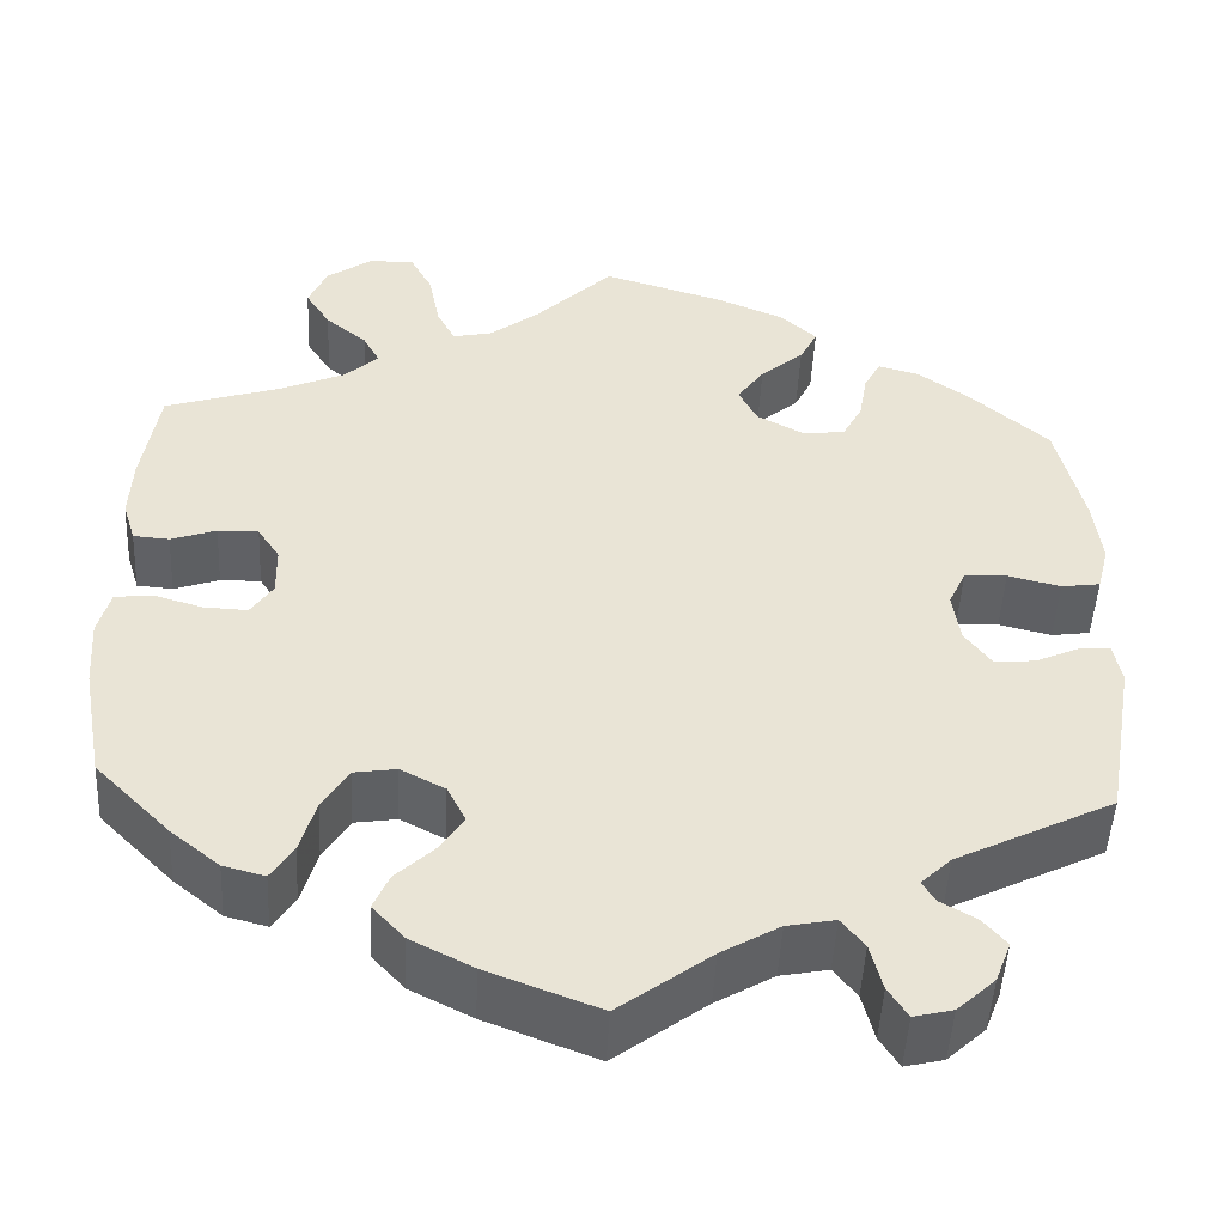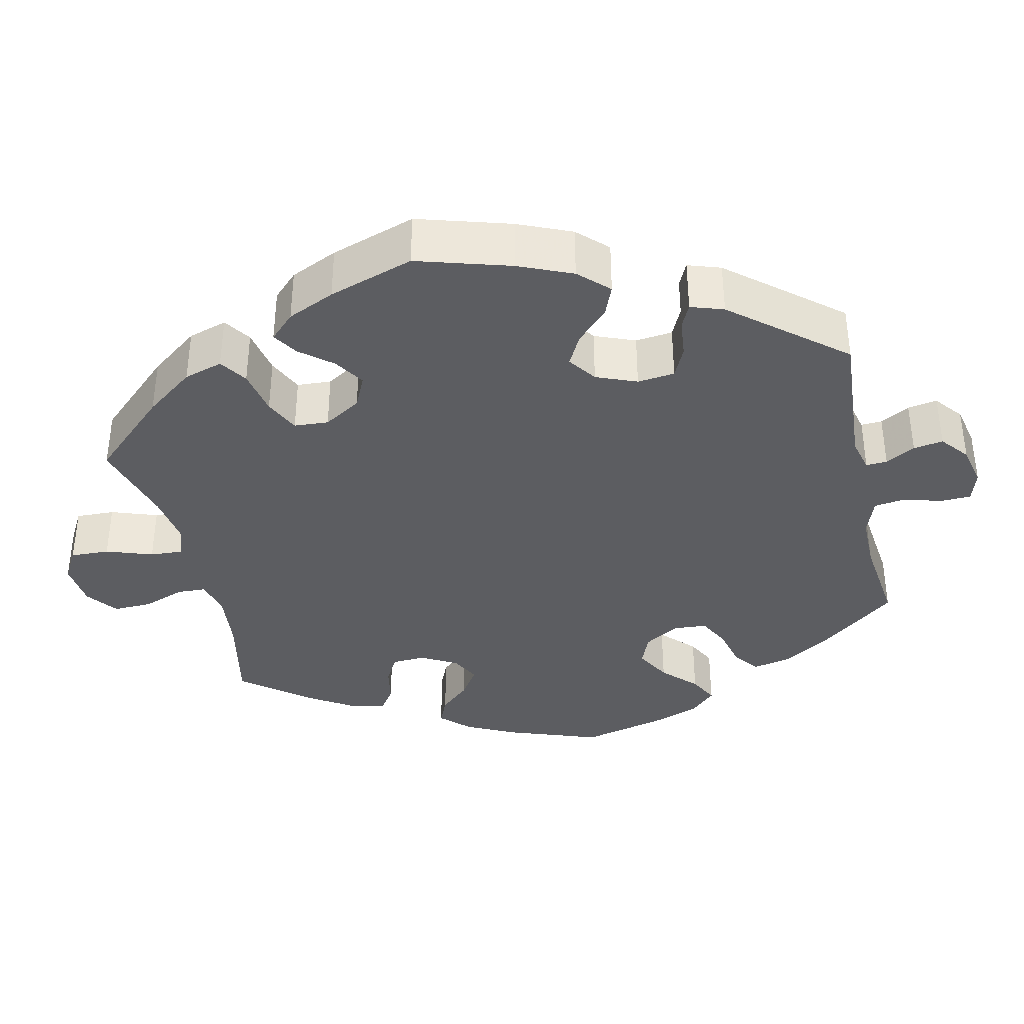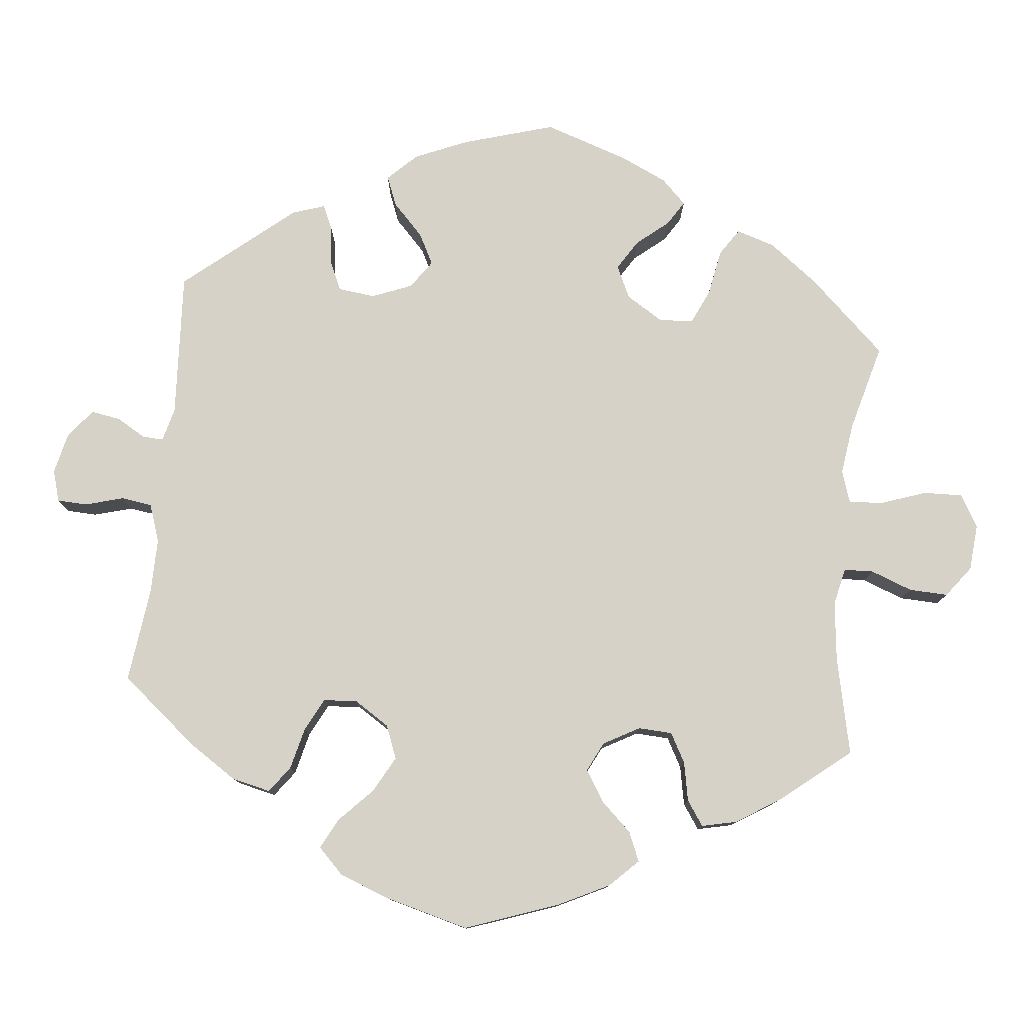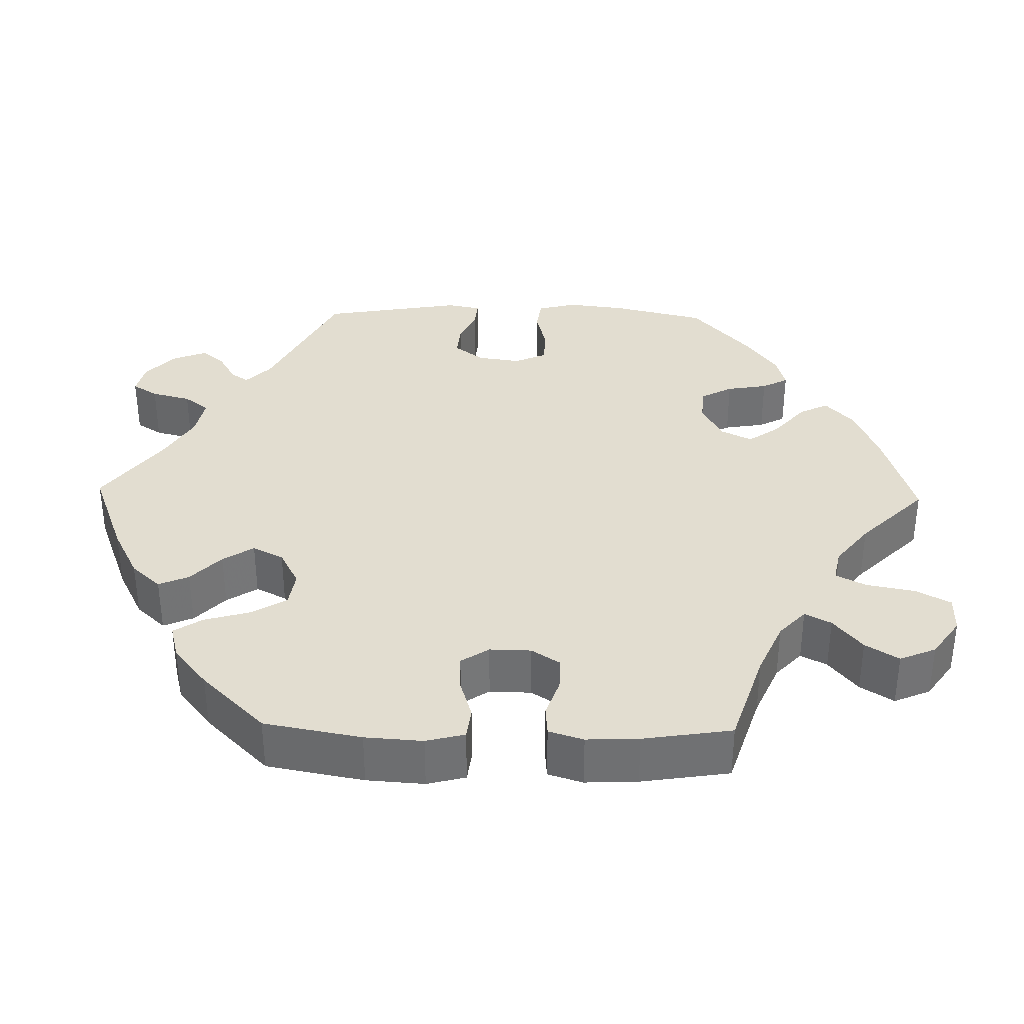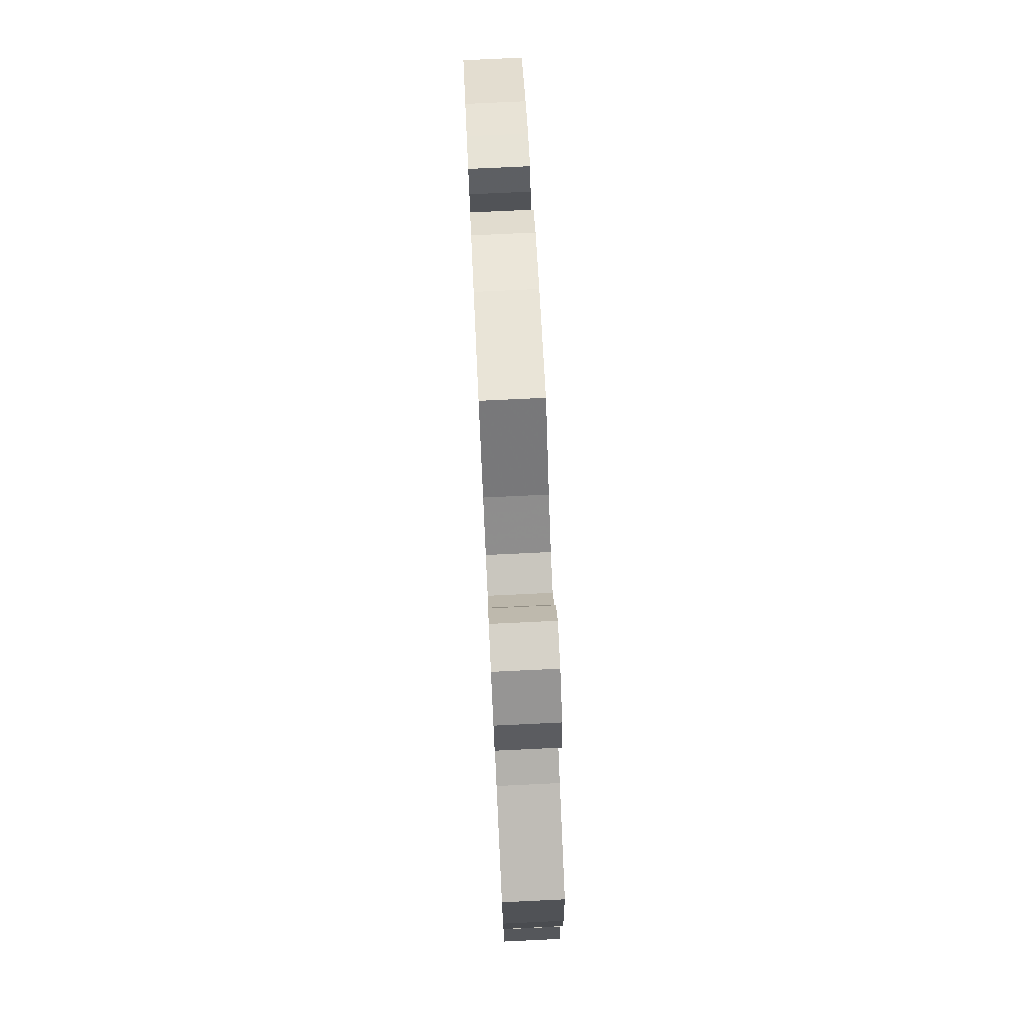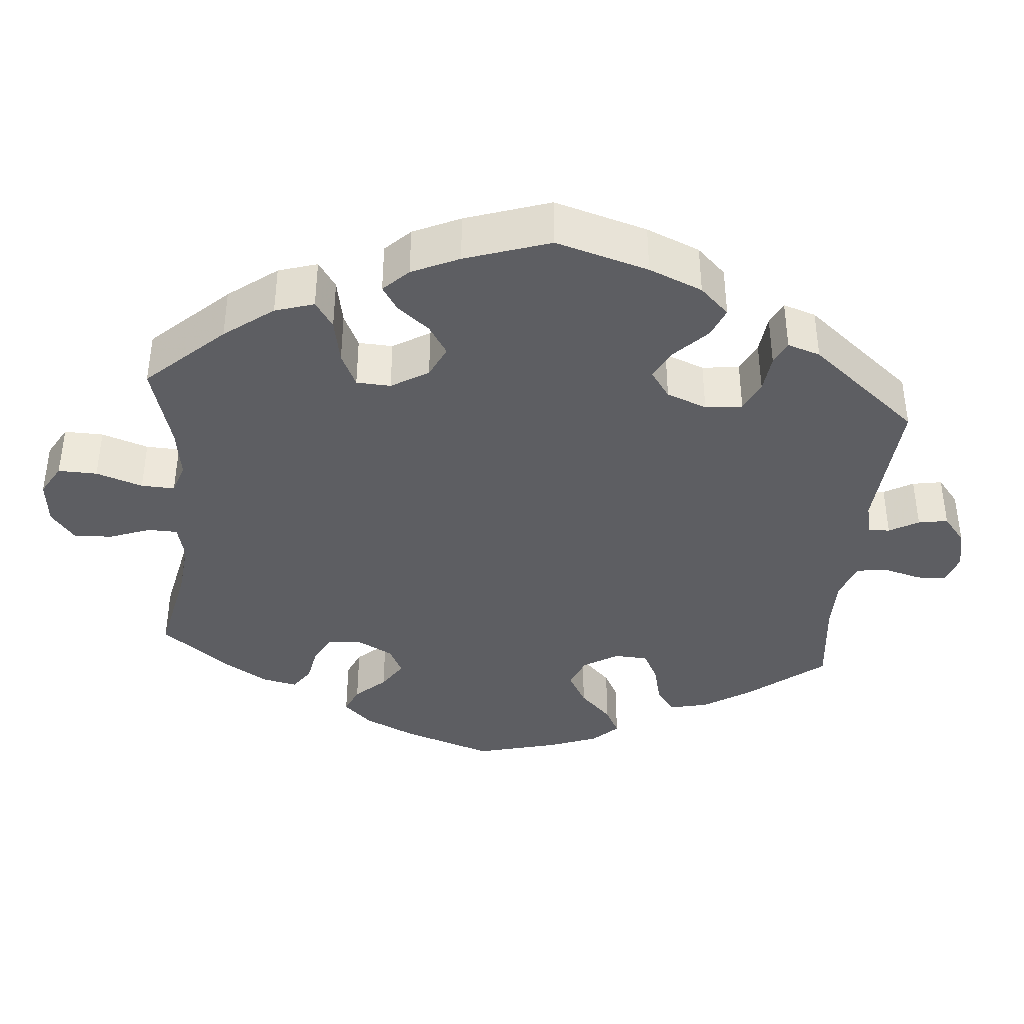
<metadata>
{"format":"obj","ext":"obj","renderer":"f3d","projection":"perspective","resolution":1024,"background":"white","views":[{"elev":-48.6,"azim":-2.8,"up":"+Z"},{"elev":-36.4,"azim":72.6,"up":"+Y"},{"elev":78.1,"azim":-114.1,"up":"+Y"},{"elev":35.2,"azim":-88.7,"up":"+Y"},{"elev":77.6,"azim":-92.7,"up":"+Z"},{"elev":-38.3,"azim":55.1,"up":"+Y"}]}
</metadata>
<code>
v 0.529 0.07 0.167
v 0.538 0.07 0.092
v 0.525 0.07 0.041
v 0.483 0.07 0.035
v 0.426 0.07 0.049
v 0.38 0.07 0.047
v 0.361 0.07 0.006
v 0.369 0.07 -0.05
v 0.398 0.07 -0.089
v 0.442 0.07 -0.085
v 0.489 0.07 -0.064
v 0.523 0.07 -0.061
v 0.532 0.07 -0.105
v 0.5 0.07 -0.289
v 0.329 0.07 -0.374
v 0.296 0.07 -0.406
v 0.311 0.07 -0.429
v 0.349 0.07 -0.451
v 0.374 0.07 -0.481
v 0.357 0.07 -0.525
v 0.316 0.07 -0.563
v 0.274 0.07 -0.573
v 0.253 0.07 -0.54
v 0.24 0.07 -0.489
v 0.215 0.07 -0.457
v 0.163 0.07 -0.467
v 0.1 0.07 -0.504
v 0.001 0.07 -0.578
v -0.12 0.07 -0.532
v -0.187 0.07 -0.498
v -0.222 0.07 -0.46
v -0.205 0.07 -0.421
v -0.164 0.07 -0.382
v -0.138 0.07 -0.342
v -0.158 0.07 -0.302
v -0.206 0.07 -0.277
v -0.252 0.07 -0.284
v -0.28 0.07 -0.33
v -0.297 0.07 -0.389
v -0.321 0.07 -0.426
v -0.366 0.07 -0.414
v -0.419 0.07 -0.371
v -0.5 0.07 -0.289
v -0.523 0.07 -0.163
v -0.528 0.07 -0.088
v -0.515 0.07 -0.038
v -0.474 0.07 -0.033
v -0.422 0.07 -0.049
v -0.374 0.07 -0.051
v -0.35 0.07 -0.015
v -0.351 0.07 0.039
v -0.375 0.07 0.076
v -0.419 0.07 0.075
v -0.468 0.07 0.058
v -0.507 0.07 0.061
v -0.521 0.07 0.106
v -0.518 0.07 0.174
v -0.5 0.07 0.289
v -0.375 0.07 0.329
v -0.304 0.07 0.36
v -0.267 0.07 0.394
v -0.285 0.07 0.428
v -0.33 0.07 0.465
v -0.357 0.07 0.508
v -0.337 0.07 0.555
v -0.287 0.07 0.59
v -0.238 0.07 0.59
v -0.214 0.07 0.545
v -0.202 0.07 0.482
v -0.182 0.07 0.443
v -0.139 0.07 0.452
v -0.085 0.07 0.494
v -0.001 0.07 0.578
v 0.13 0.07 0.538
v 0.204 0.07 0.507
v 0.243 0.07 0.471
v 0.224 0.07 0.433
v 0.177 0.07 0.393
v 0.148 0.07 0.352
v 0.168 0.07 0.312
v 0.218 0.07 0.285
v 0.265 0.07 0.289
v 0.287 0.07 0.33
v 0.296 0.07 0.383
v 0.314 0.07 0.417
v 0.358 0.07 0.405
v 0.413 0.07 0.366
v 0.5 0.07 0.289
v 0.529 0 0.167
v 0.538 0 0.092
v 0.525 0 0.041
v 0.483 0 0.035
v 0.426 0 0.049
v 0.38 0 0.047
v 0.361 0 0.006
v 0.369 0 -0.05
v 0.398 0 -0.089
v 0.442 0 -0.085
v 0.489 0 -0.064
v 0.523 0 -0.061
v 0.532 0 -0.105
v 0.5 0 -0.289
v 0.329 0 -0.374
v 0.296 0 -0.406
v 0.311 0 -0.429
v 0.349 0 -0.451
v 0.374 0 -0.481
v 0.357 0 -0.525
v 0.316 0 -0.563
v 0.274 0 -0.573
v 0.253 0 -0.54
v 0.24 0 -0.489
v 0.215 0 -0.457
v 0.163 0 -0.467
v 0.1 0 -0.504
v 0.001 0 -0.578
v -0.12 0 -0.532
v -0.187 0 -0.498
v -0.222 0 -0.46
v -0.205 0 -0.421
v -0.164 0 -0.382
v -0.138 0 -0.342
v -0.158 0 -0.302
v -0.206 0 -0.277
v -0.252 0 -0.284
v -0.28 0 -0.33
v -0.297 0 -0.389
v -0.321 0 -0.426
v -0.366 0 -0.414
v -0.419 0 -0.371
v -0.5 0 -0.289
v -0.523 0 -0.163
v -0.528 0 -0.088
v -0.515 0 -0.038
v -0.474 0 -0.033
v -0.422 0 -0.049
v -0.374 0 -0.051
v -0.35 0 -0.015
v -0.351 0 0.039
v -0.375 0 0.076
v -0.419 0 0.075
v -0.468 0 0.058
v -0.507 0 0.061
v -0.521 0 0.106
v -0.518 0 0.174
v -0.5 0 0.289
v -0.375 0 0.329
v -0.304 0 0.36
v -0.267 0 0.394
v -0.285 0 0.428
v -0.33 0 0.465
v -0.357 0 0.508
v -0.337 0 0.555
v -0.287 0 0.59
v -0.238 0 0.59
v -0.214 0 0.545
v -0.202 0 0.482
v -0.182 0 0.443
v -0.139 0 0.452
v -0.085 0 0.494
v -0.001 0 0.578
v 0.13 0 0.538
v 0.204 0 0.507
v 0.243 0 0.471
v 0.224 0 0.433
v 0.177 0 0.393
v 0.148 0 0.352
v 0.168 0 0.312
v 0.218 0 0.285
v 0.265 0 0.289
v 0.287 0 0.33
v 0.296 0 0.383
v 0.314 0 0.417
v 0.358 0 0.405
v 0.413 0 0.366
v 0.5 0 0.289
f 83 84 85 86
f 82 83 86 87
f 75 76 77 78
f 75 78 79
f 72 73 74 75
f 71 72 75 79
f 70 71 79 80
f 66 67 68 69
f 66 69 70
f 65 66 70
f 62 63 64 65
f 61 62 65 70
f 60 61 70 80
f 56 57 58 59
f 53 54 55 56
f 52 53 56 59
f 51 52 59 60
f 45 46 47 48
f 45 48 49
f 44 45 49
f 43 44 49
f 42 43 49 50
f 38 39 40 41
f 37 38 41 42
f 30 31 32 33
f 30 33 34
f 27 28 29 30
f 26 27 30 34
f 25 26 34 35
f 21 22 23 24
f 21 24 25
f 20 21 25
f 17 18 19 20
f 16 17 20 25
f 15 16 25 35
f 10 11 12 13
f 9 10 13 14
f 8 9 14 15
f 2 3 4 5
f 2 5 6
f 1 2 6
f 82 87 88 1
f 51 60 80 81
f 50 51 81 82
f 37 42 50 82
f 36 37 82 1
f 7 8 15 35
f 6 7 35 36
f 1 6 36
f 174 173 172 171
f 175 174 171 170
f 166 165 164 163
f 167 166 163
f 163 162 161 160
f 167 163 160 159
f 168 167 159 158
f 157 156 155 154
f 158 157 154
f 158 154 153
f 153 152 151 150
f 158 153 150 149
f 168 158 149 148
f 147 146 145 144
f 144 143 142 141
f 147 144 141 140
f 148 147 140 139
f 136 135 134 133
f 137 136 133
f 137 133 132
f 137 132 131
f 138 137 131 130
f 129 128 127 126
f 130 129 126 125
f 121 120 119 118
f 122 121 118
f 118 117 116 115
f 122 118 115 114
f 123 122 114 113
f 112 111 110 109
f 113 112 109
f 113 109 108
f 108 107 106 105
f 113 108 105 104
f 123 113 104 103
f 101 100 99 98
f 102 101 98 97
f 103 102 97 96
f 93 92 91 90
f 94 93 90
f 94 90 89
f 89 176 175 170
f 169 168 148 139
f 170 169 139 138
f 170 138 130 125
f 89 170 125 124
f 123 103 96 95
f 124 123 95 94
f 124 94 89
f 1 89 90 2
f 2 90 91 3
f 3 91 92 4
f 4 92 93 5
f 5 93 94 6
f 6 94 95 7
f 7 95 96 8
f 8 96 97 9
f 9 97 98 10
f 10 98 99 11
f 11 99 100 12
f 12 100 101 13
f 13 101 102 14
f 14 102 103 15
f 15 103 104 16
f 16 104 105 17
f 17 105 106 18
f 18 106 107 19
f 19 107 108 20
f 20 108 109 21
f 21 109 110 22
f 22 110 111 23
f 23 111 112 24
f 24 112 113 25
f 25 113 114 26
f 26 114 115 27
f 27 115 116 28
f 28 116 117 29
f 29 117 118 30
f 30 118 119 31
f 31 119 120 32
f 32 120 121 33
f 33 121 122 34
f 34 122 123 35
f 35 123 124 36
f 36 124 125 37
f 37 125 126 38
f 38 126 127 39
f 39 127 128 40
f 40 128 129 41
f 41 129 130 42
f 42 130 131 43
f 43 131 132 44
f 44 132 133 45
f 45 133 134 46
f 46 134 135 47
f 47 135 136 48
f 48 136 137 49
f 49 137 138 50
f 50 138 139 51
f 51 139 140 52
f 52 140 141 53
f 53 141 142 54
f 54 142 143 55
f 55 143 144 56
f 56 144 145 57
f 57 145 146 58
f 58 146 147 59
f 59 147 148 60
f 60 148 149 61
f 61 149 150 62
f 62 150 151 63
f 63 151 152 64
f 64 152 153 65
f 65 153 154 66
f 66 154 155 67
f 67 155 156 68
f 68 156 157 69
f 69 157 158 70
f 70 158 159 71
f 71 159 160 72
f 72 160 161 73
f 73 161 162 74
f 74 162 163 75
f 75 163 164 76
f 76 164 165 77
f 77 165 166 78
f 78 166 167 79
f 79 167 168 80
f 80 168 169 81
f 81 169 170 82
f 82 170 171 83
f 83 171 172 84
f 84 172 173 85
f 85 173 174 86
f 86 174 175 87
f 87 175 176 88
f 88 176 89 1

</code>
